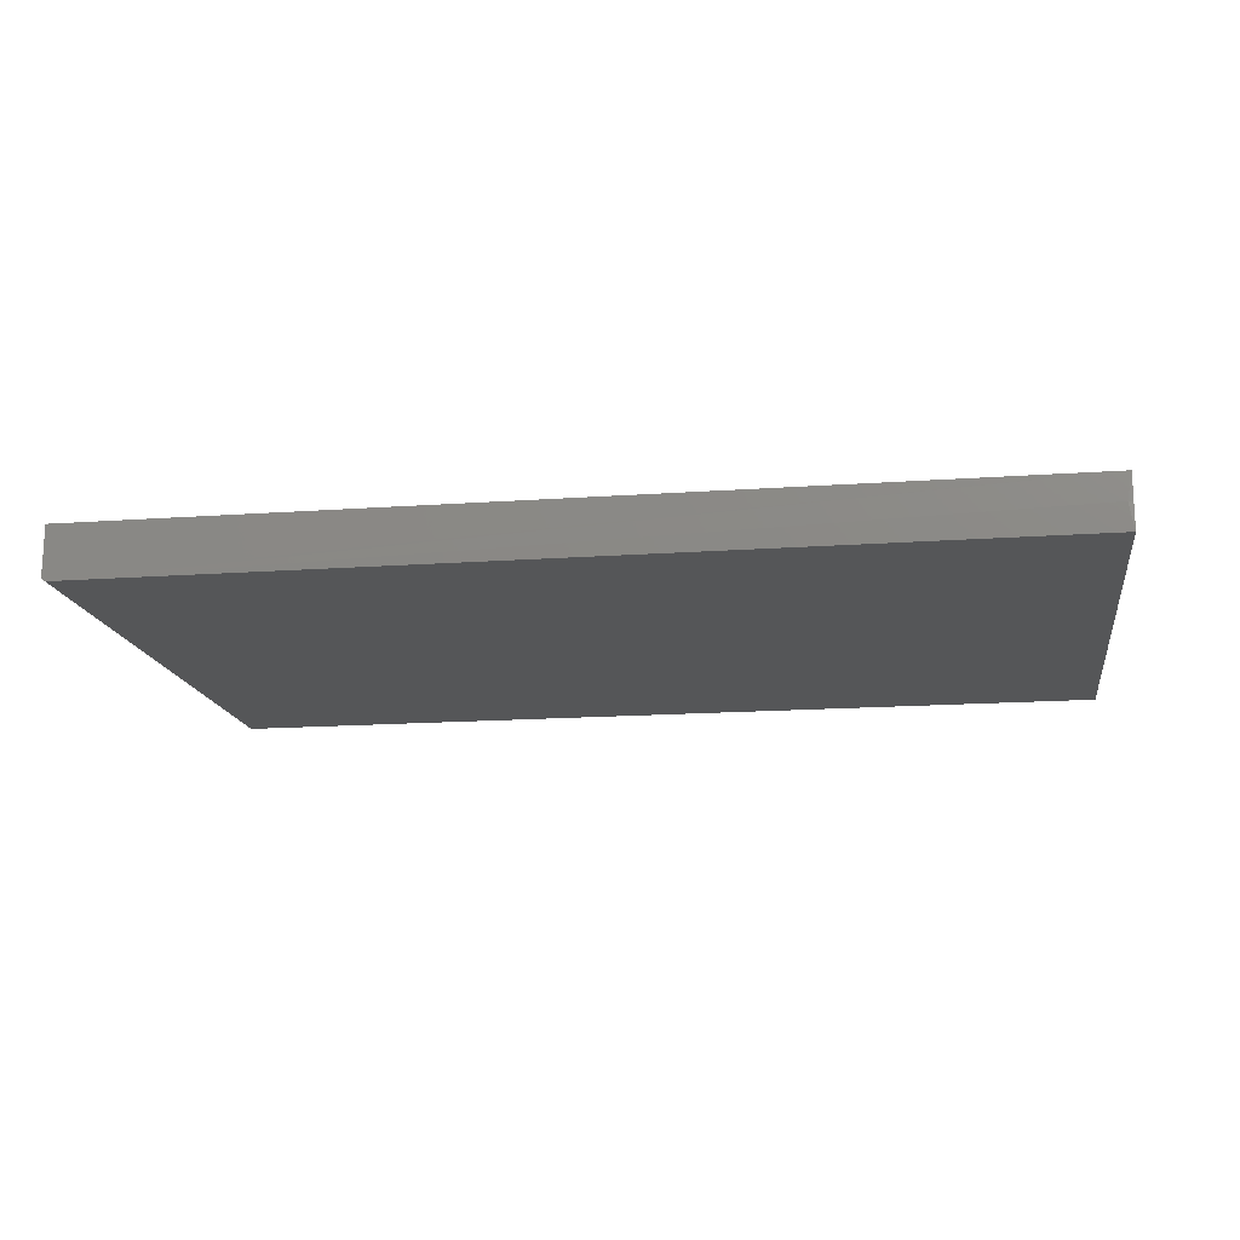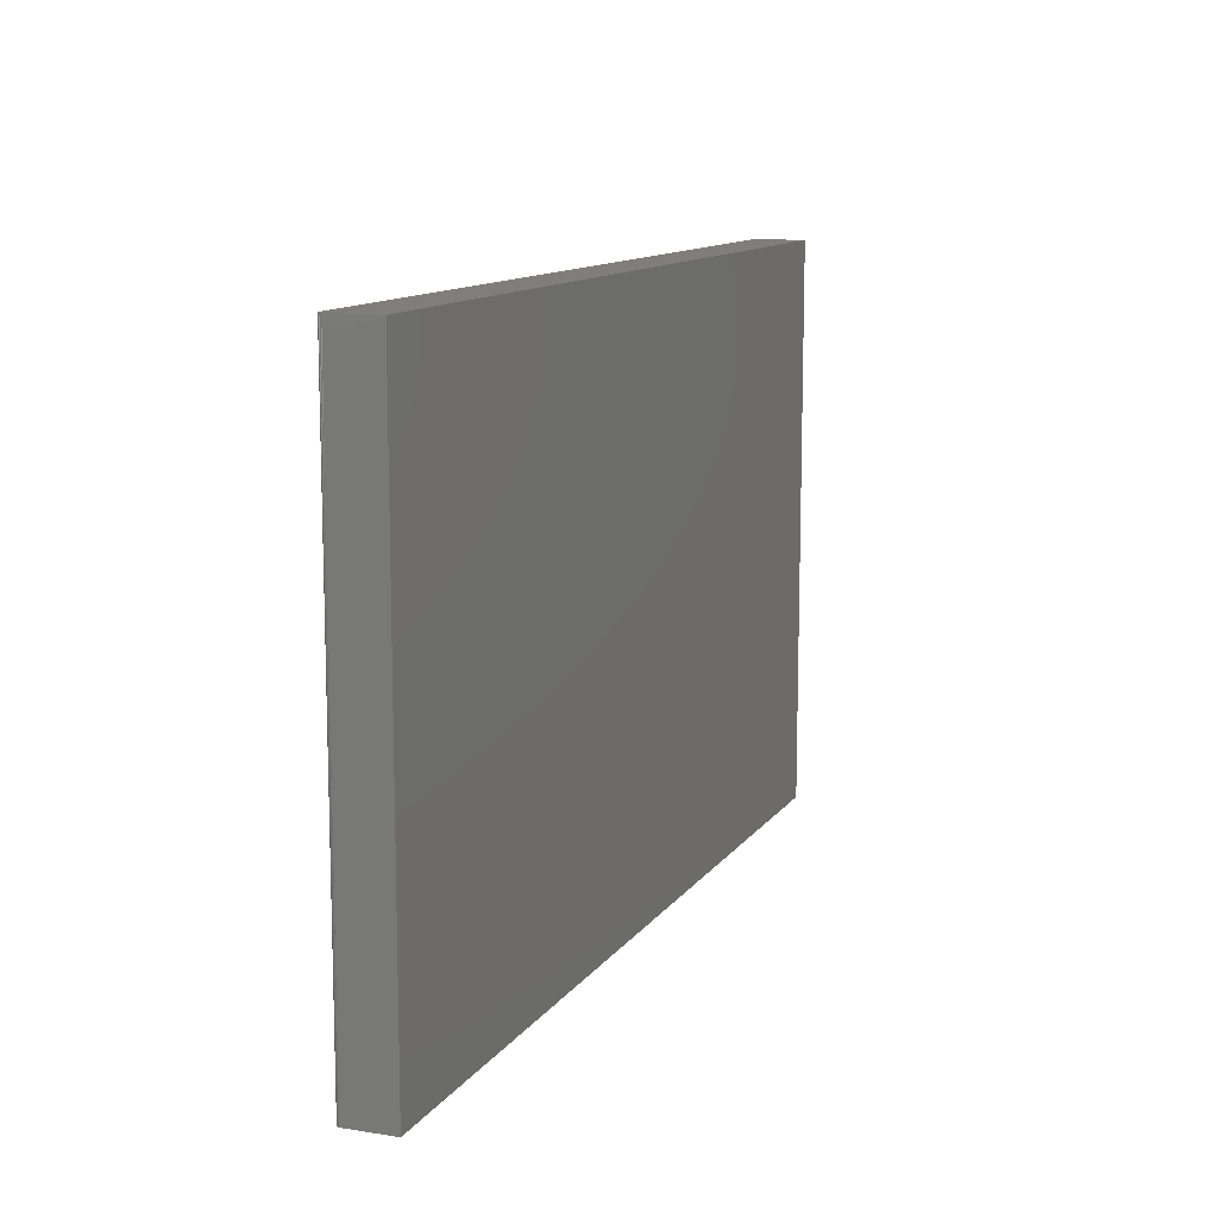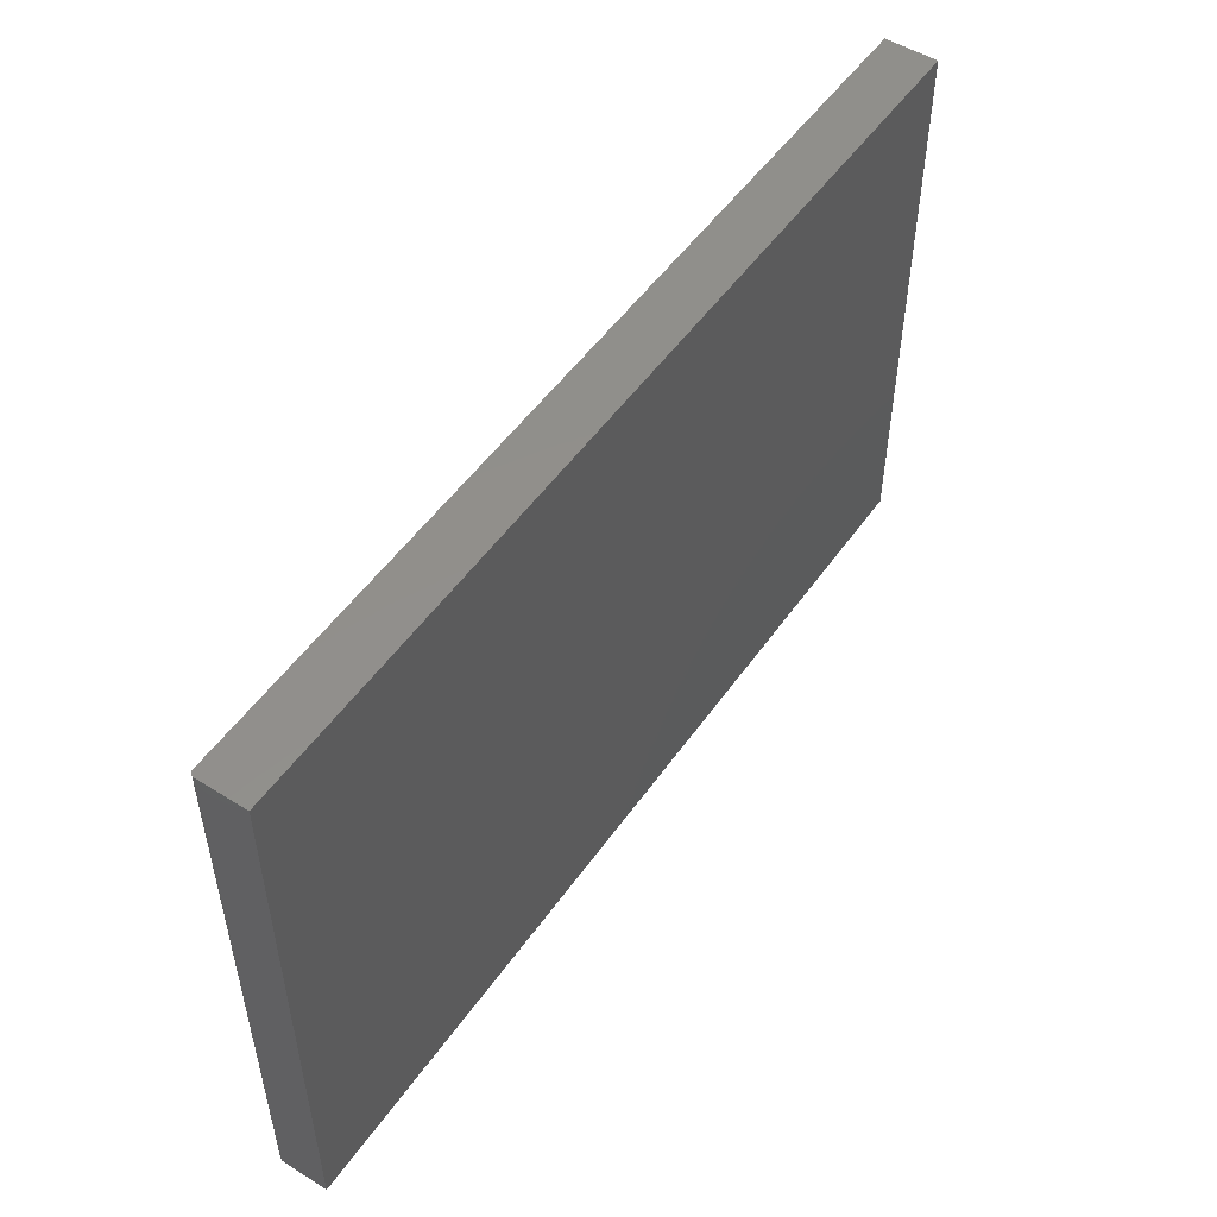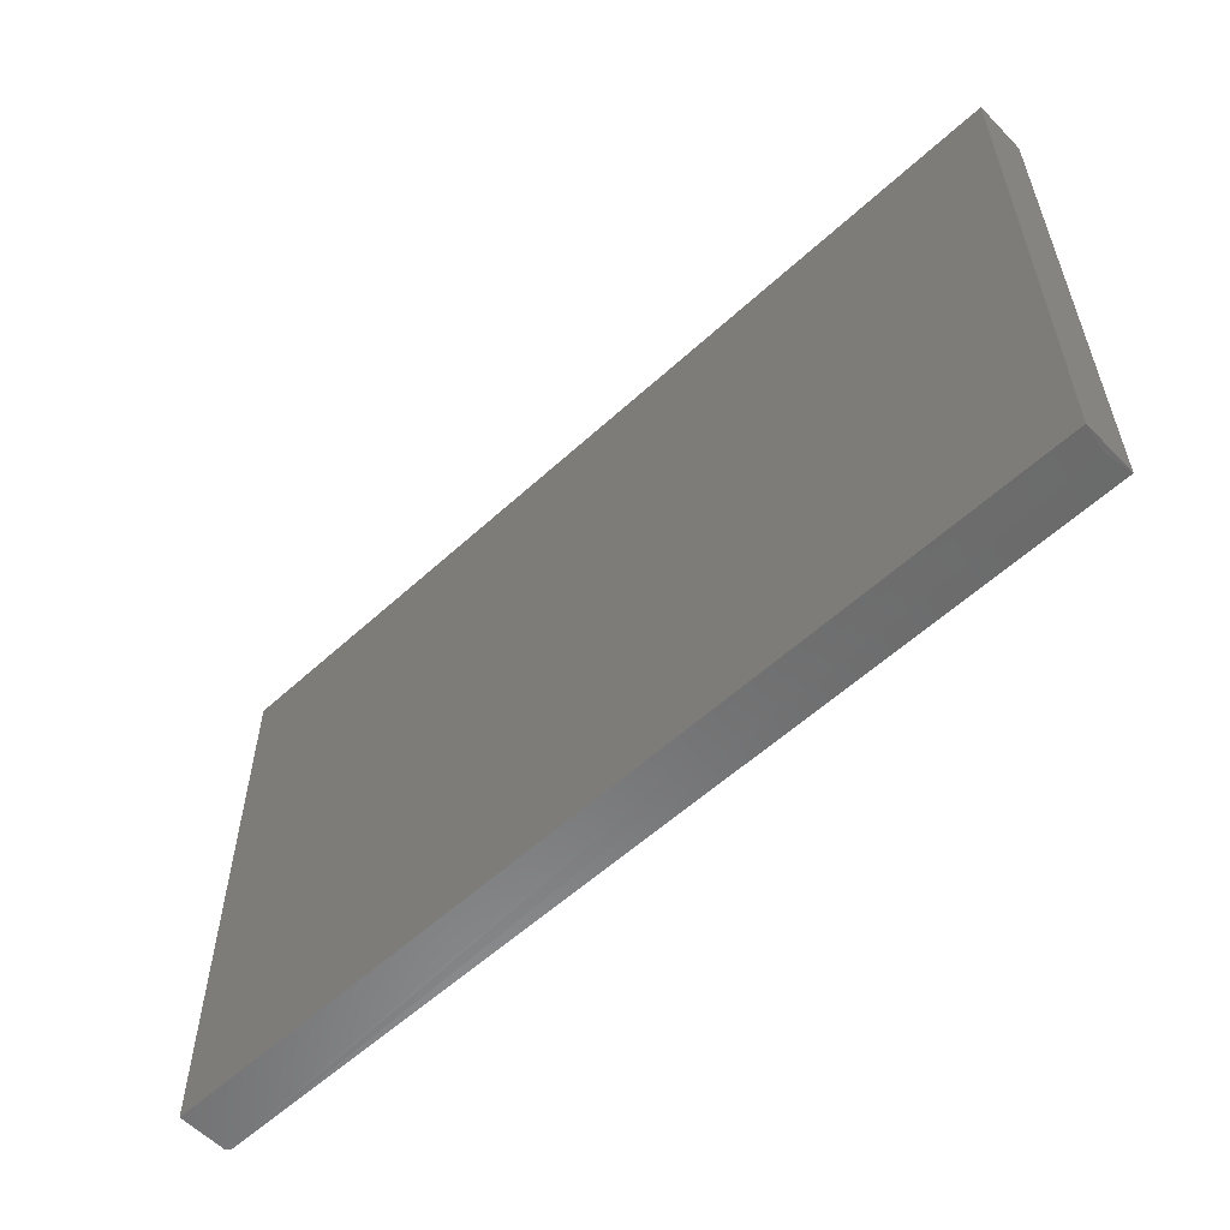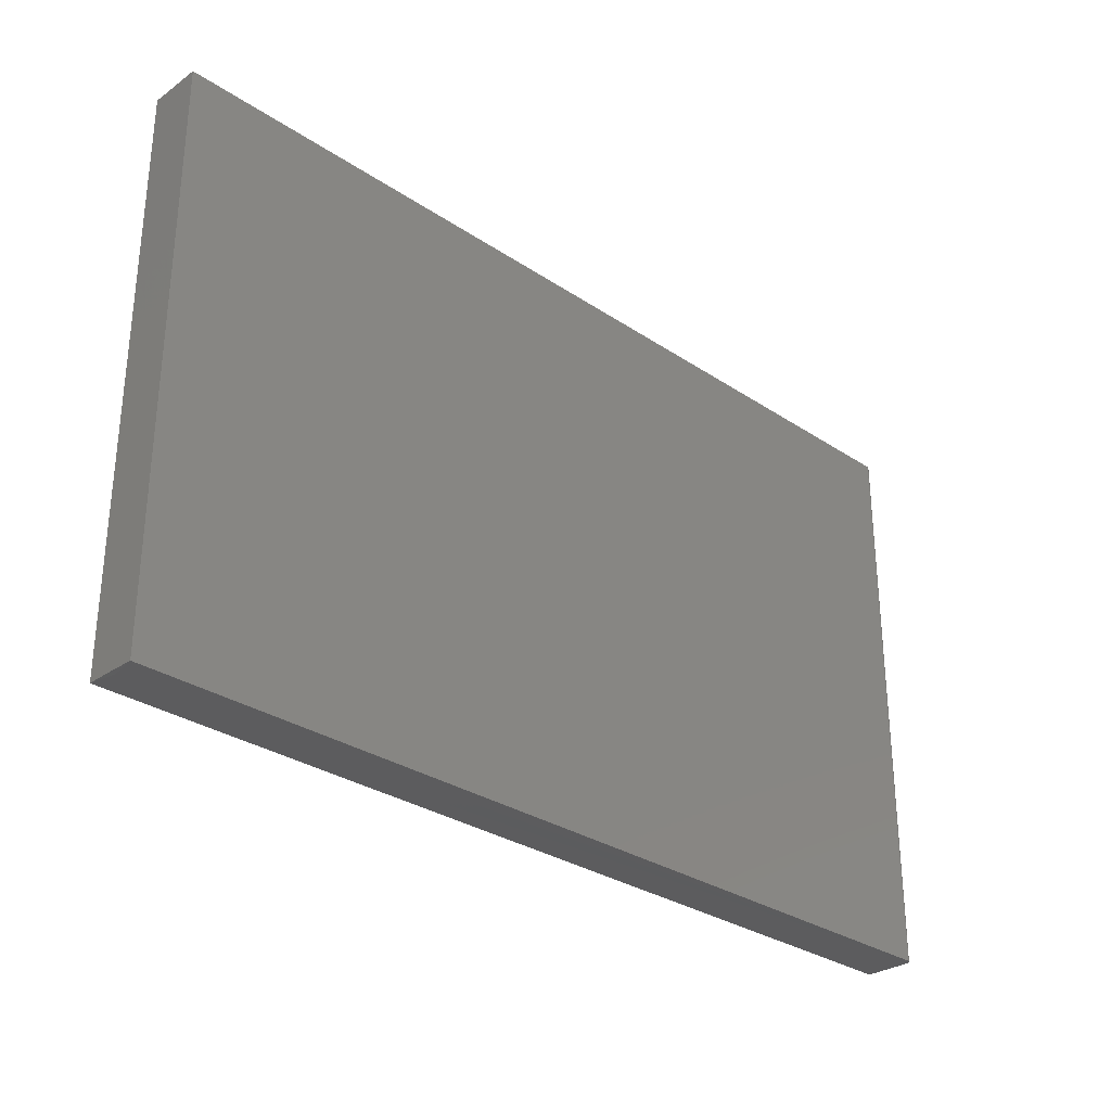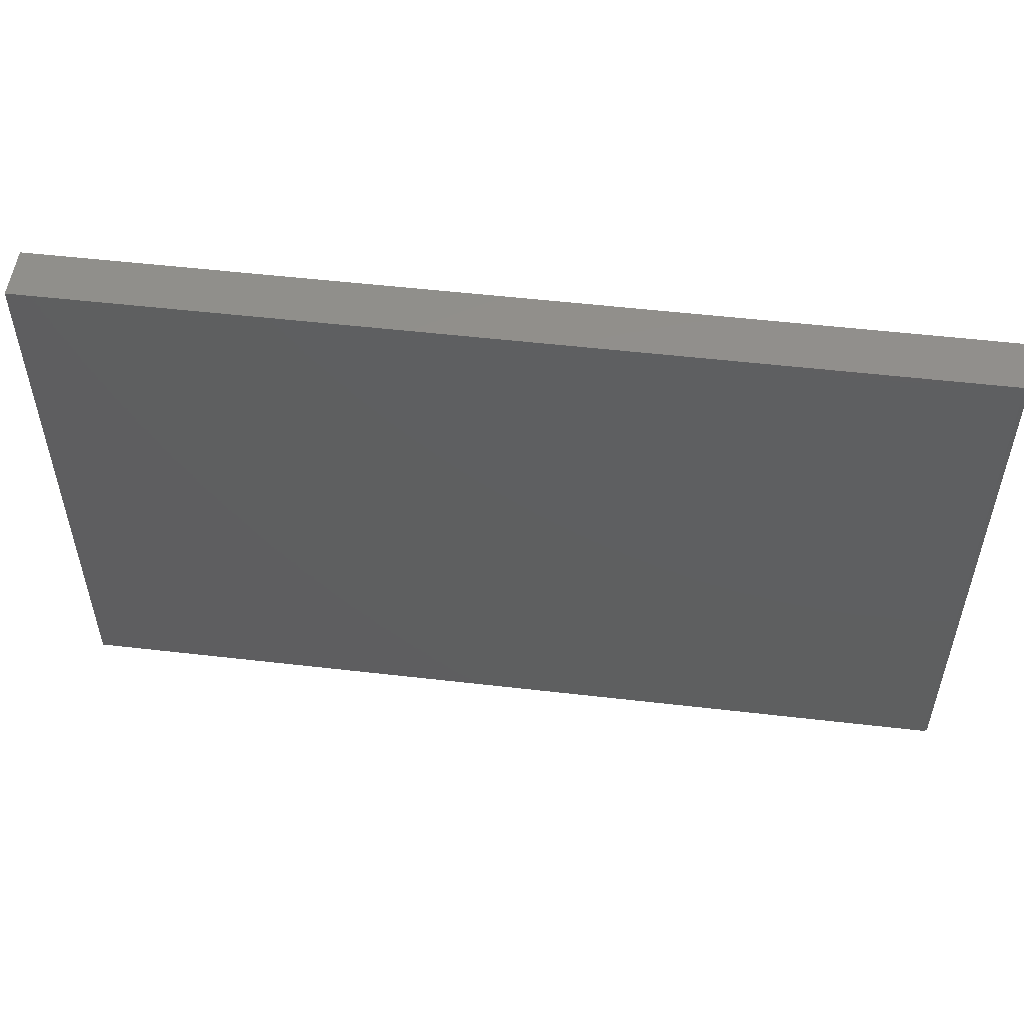
<metadata>
{"format":"stl","ext":"stl","renderer":"f3d","projection":"perspective","resolution":1024,"background":"white","views":[{"elev":-15.8,"azim":8.6,"up":"+Z"},{"elev":11.7,"azim":-68.4,"up":"+Y"},{"elev":51.7,"azim":-55.9,"up":"+Y"},{"elev":-57.2,"azim":43.6,"up":"+Y"},{"elev":-30.1,"azim":135.9,"up":"+Y"},{"elev":52.6,"azim":-172.9,"up":"+Y"}]}
</metadata>
<code>
# stl→obj: 38 verts, 72 faces
v -0.6797 0.4176 -0.03906
v -0.6806 0.4314 -0.03891
v -0.679 0.4314 -0.03906
v -0.682 0.4176 -0.03847
v -0.6875 0.4176 -0.03125
v -0.6868 0.4314 -0.03125
v -0.6867 0.4176 -0.03277
v -0.6867 0.4314 -0.03277
v -0.6862 0.4176 -0.03424
v -0.6862 0.4314 -0.03424
v -0.6855 0.4176 -0.03559
v -0.6855 0.4314 -0.03559
v -0.6846 0.4176 -0.03677
v -0.6846 0.4314 -0.03677
v -0.6834 0.4176 -0.03775
v -0.6834 0.4314 -0.03775
v -0.682 0.4314 -0.03847
v -0.6797 -0.4219 -0.03906
v 0.6868 -0.4219 -0.03906
v 0.6868 0.4314 -0.03906
v 0.6868 0.4314 0.03906
v -0.6868 0.4314 0.03906
v 0.6797 -0.4219 0
v 0.6868 -0.4212 0
v -0.684 -0.4219 -0.03775
v -0.6812 -0.4219 -0.03891
v -0.6827 -0.4219 -0.03847
v -0.6862 -0.4219 -0.03559
v -0.6875 -0.4212 0.03906
v -0.6875 -0.4219 -0.03125
v -0.6873 -0.4219 -0.03277
v -0.6869 -0.4219 -0.03424
v 0.6797 -0.4212 0.03906
v -0.6852 -0.4219 -0.03677
v -0.6875 0.4128 0
v -0.6868 0.4128 0.03906
v -0.6875 0.4176 0
v 0.6868 -0.4212 0.03906
f 1 2 3
f 1 4 2
f 5 6 7
f 7 6 8
f 7 8 9
f 9 8 10
f 9 10 11
f 11 10 12
f 11 12 13
f 13 12 14
f 13 14 15
f 15 14 16
f 15 16 4
f 4 16 17
f 4 17 2
f 18 1 19
f 19 1 3
f 19 3 20
f 14 12 16
f 21 20 3
f 22 21 3
f 22 3 2
f 22 2 17
f 22 17 16
f 22 16 12
f 12 10 8
f 12 8 6
f 12 6 22
f 18 19 23
f 23 19 24
f 18 25 26
f 25 27 26
f 28 29 30
f 28 30 31
f 28 31 32
f 33 29 28
f 33 28 34
f 33 34 25
f 33 25 18
f 33 18 23
f 35 36 37
f 22 6 5
f 22 5 37
f 22 37 36
f 5 35 37
f 29 36 30
f 30 36 35
f 30 35 5
f 36 29 33
f 22 36 21
f 21 36 33
f 21 33 38
f 38 24 21
f 21 24 19
f 21 19 20
f 33 23 38
f 38 23 24
f 1 18 26
f 1 26 27
f 1 27 4
f 4 27 15
f 15 27 25
f 15 25 13
f 13 25 34
f 13 34 11
f 11 34 28
f 11 28 9
f 9 28 32
f 9 32 7
f 7 32 31
f 7 31 5
f 5 31 30

</code>
